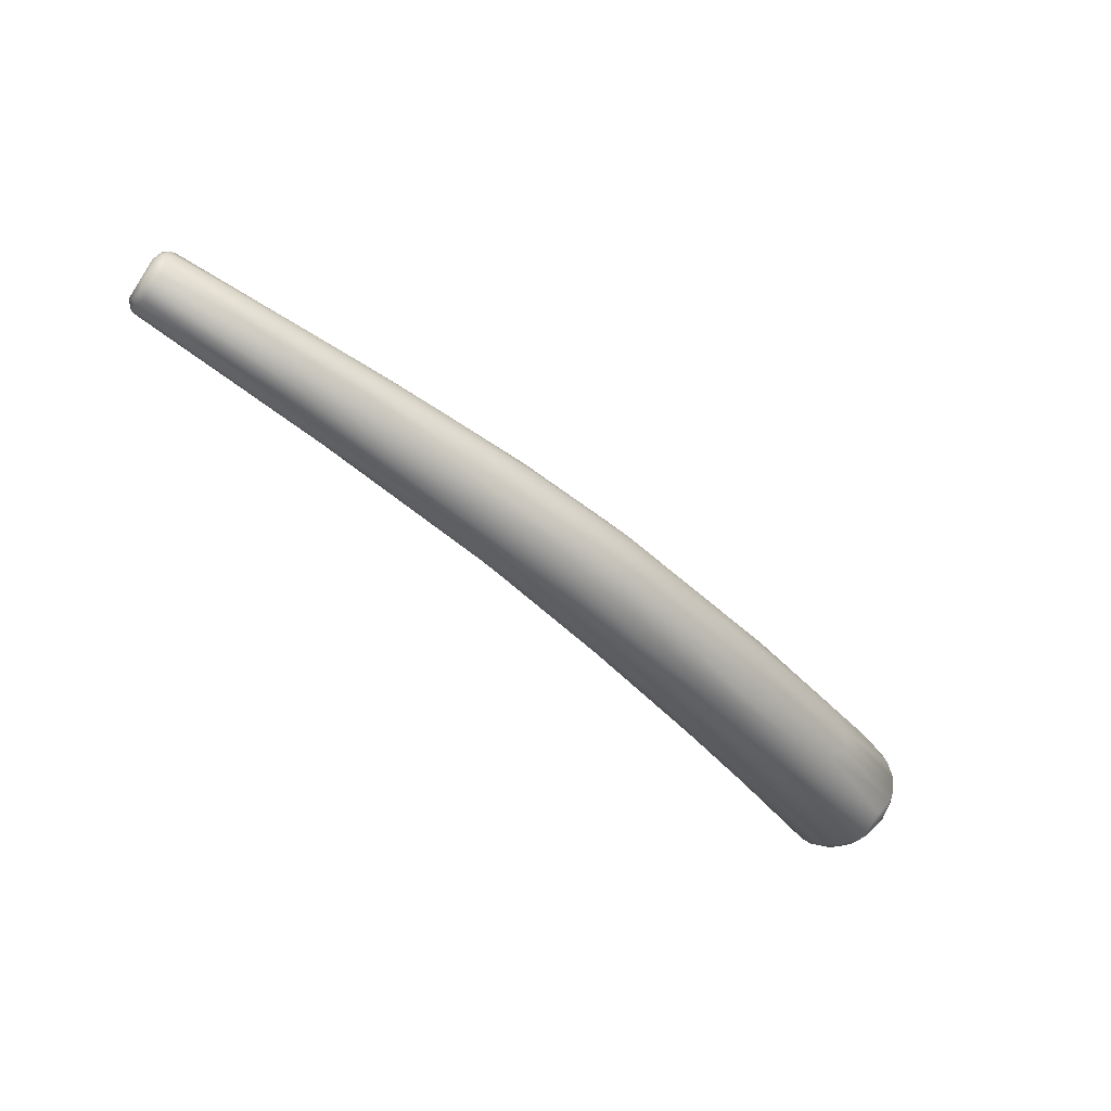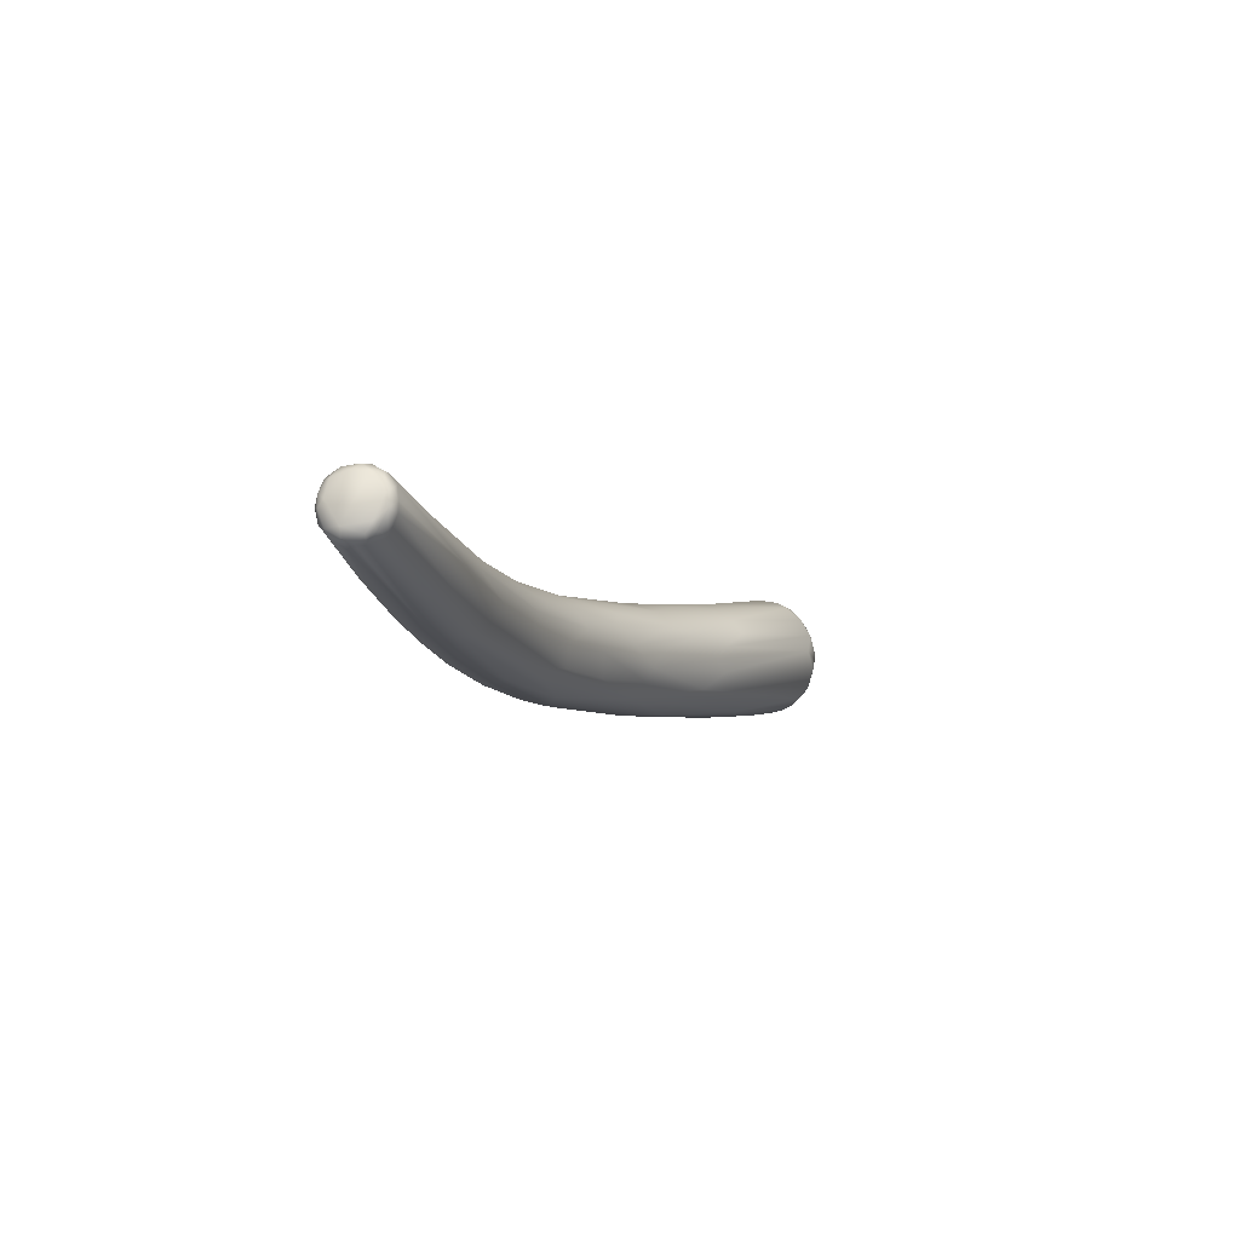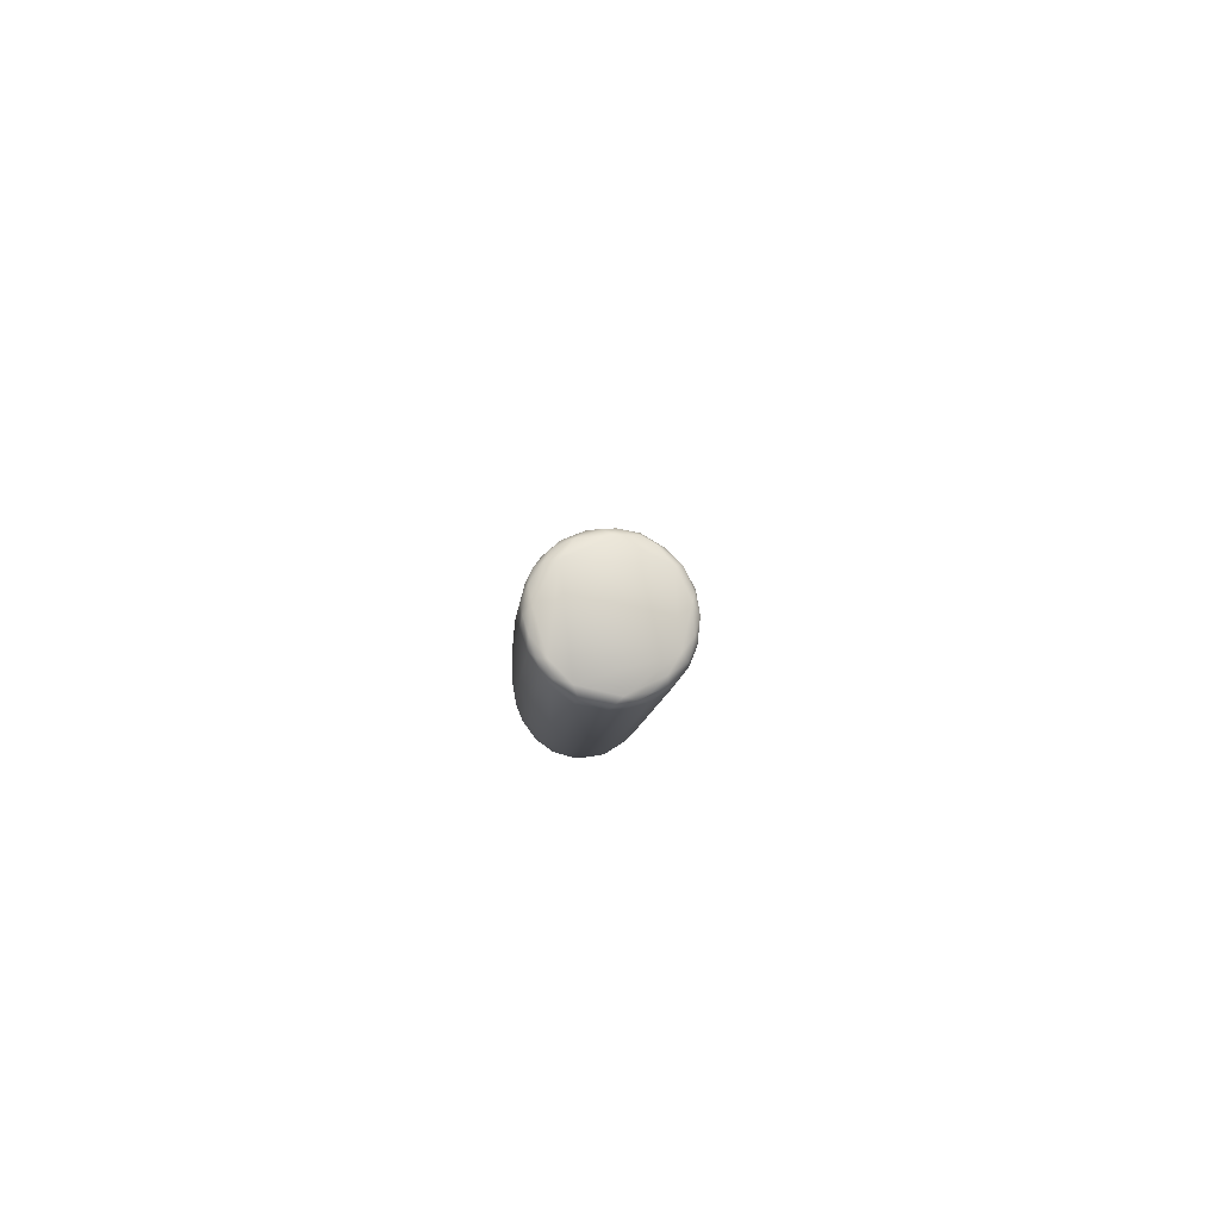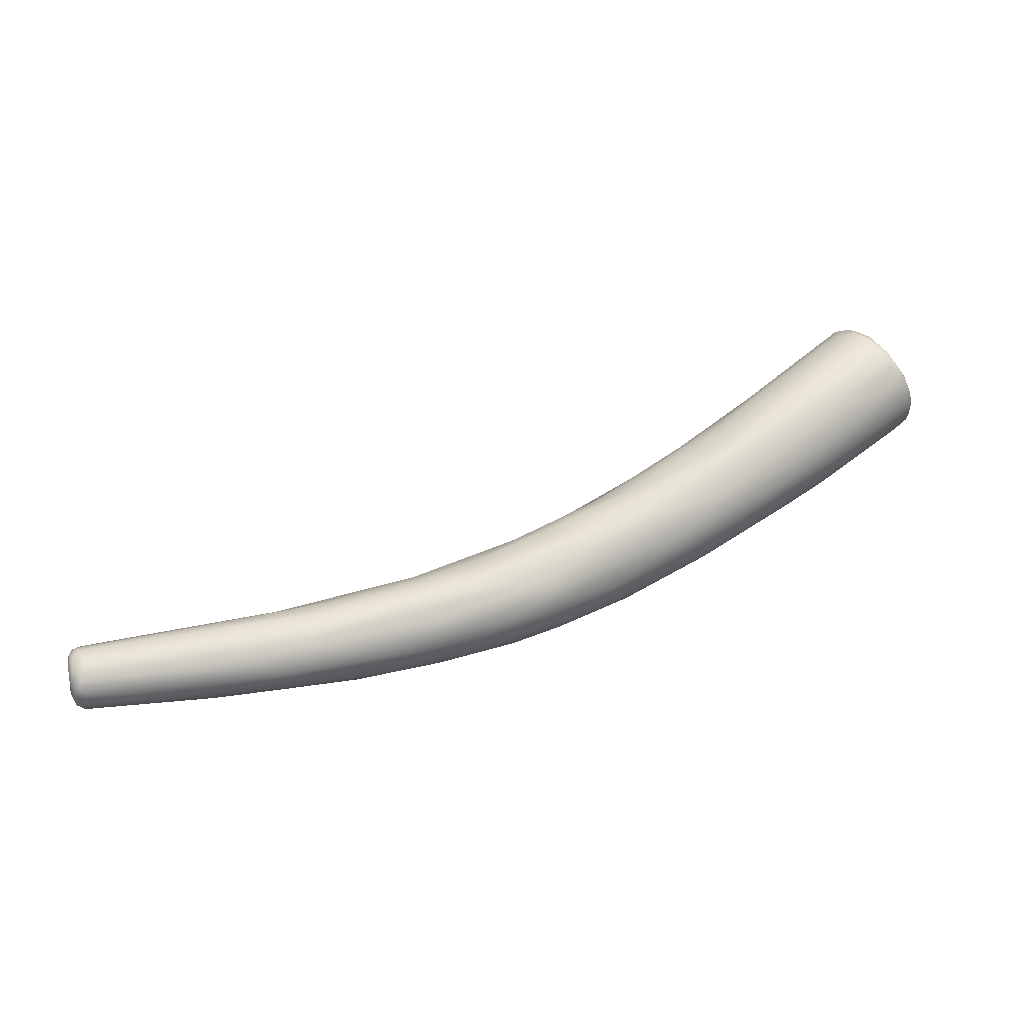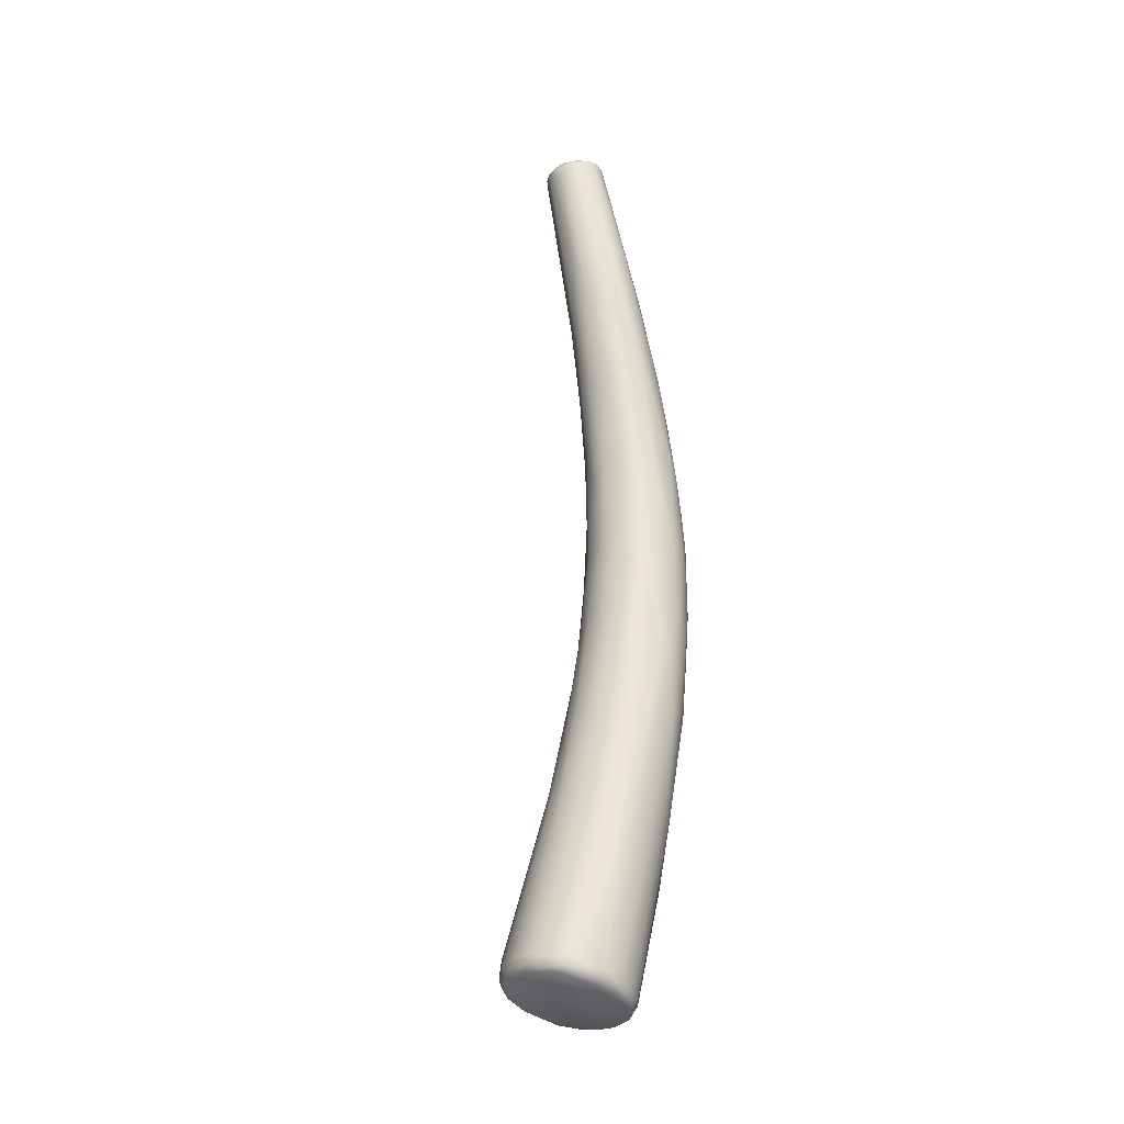
<metadata>
{"format":"obj","ext":"obj","renderer":"f3d","projection":"perspective","resolution":1024,"background":"white","views":[{"elev":-72.4,"azim":-46.8,"up":"+Z"},{"elev":-3.8,"azim":-83.5,"up":"+Y"},{"elev":15.3,"azim":88.1,"up":"+Z"},{"elev":15.1,"azim":-23.6,"up":"+Z"},{"elev":58.0,"azim":74.7,"up":"+Y"}]}
</metadata>
<code>
o FJ3006.obj_grp1.1648
v -0.4702 -0.2395 5.539
v -0.4702 -0.2376 5.539
v -0.4499 -0.2441 5.54
v -0.4705 -0.2358 5.539
v -0.4442 -0.2425 5.539
v -0.4709 -0.2413 5.541
v -0.4717 -0.2401 5.54
v -0.4702 -0.2424 5.543
v -0.4549 -0.2445 5.541
v -0.4549 -0.2457 5.542
v -0.4714 -0.2377 5.54
v -0.4715 -0.2366 5.54
v -0.4725 -0.2399 5.542
v -0.4721 -0.2413 5.542
v -0.4718 -0.2417 5.543
v -0.4717 -0.242 5.544
v -0.4711 -0.2421 5.545
v -0.4724 -0.2409 5.545
v -0.47 -0.2409 5.548
v -0.4726 -0.2393 5.546
v -0.4464 -0.2391 5.54
v -0.4692 -0.2357 5.539
v -0.4699 -0.2342 5.54
v -0.4442 -0.2493 5.546
v -0.4707 -0.2341 5.541
v -0.4695 -0.2333 5.541
v -0.4696 -0.2326 5.542
v -0.471 -0.2332 5.543
v -0.472 -0.2405 5.547
v -0.4711 -0.2334 5.546
v -0.472 -0.2378 5.548
v -0.4719 -0.2361 5.548
v -0.432 -0.2499 5.552
v -0.4718 -0.2391 5.548
v -0.4706 -0.2383 5.549
v -0.4688 -0.2323 5.543
v -0.4297 -0.2397 5.543
v -0.4374 -0.2377 5.545
v -0.4455 -0.2362 5.547
v -0.4692 -0.2324 5.545
v -0.4702 -0.2324 5.544
v -0.4711 -0.2343 5.547
v -0.4701 -0.2333 5.547
v -0.4683 -0.2334 5.547
v -0.4711 -0.2354 5.548
v -0.4708 -0.2369 5.549
v -0.4696 -0.2348 5.549
v -0.4446 -0.242 5.552
v -0.4382 -0.2484 5.541
v -0.4359 -0.2506 5.55
v -0.4322 -0.2481 5.553
v -0.4428 -0.2376 5.549
v -0.4548 -0.2361 5.549
v -0.4382 -0.245 5.54
v -0.4395 -0.2501 5.544
v -0.4272 -0.2439 5.541
v -0.4267 -0.2487 5.541
v -0.4384 -0.2496 5.543
v -0.4382 -0.2417 5.552
v -0.4223 -0.2507 5.542
v -0.4269 -0.2511 5.543
v -0.4291 -0.2528 5.548
v -0.428 -0.2463 5.555
v -0.4186 -0.2535 5.545
v -0.4211 -0.2541 5.547
v -0.4268 -0.2399 5.551
v -0.4253 -0.2393 5.549
v -0.4118 -0.2501 5.543
v -0.4129 -0.2517 5.543
v -0.4072 -0.256 5.548
v -0.419 -0.2471 5.541
v -0.4078 -0.2464 5.543
v -0.4142 -0.2554 5.552
v -0.4123 -0.2536 5.556
v -0.4278 -0.2416 5.553
v -0.4073 -0.2542 5.545
v -0.4126 -0.256 5.55
v -0.4111 -0.2443 5.544
v -0.4171 -0.2401 5.549
v -0.4 -0.2531 5.545
v -0.3956 -0.244 5.548
v -0.4075 -0.2417 5.547
v -0.4161 -0.2492 5.557
v -0.4154 -0.2459 5.557
v -0.4035 -0.2496 5.544
v -0.4022 -0.2574 5.551
v -0.3946 -0.2585 5.555
v -0.3979 -0.2575 5.557
v -0.4038 -0.2535 5.559
v -0.4109 -0.2409 5.552
v -0.4125 -0.2423 5.555
v -0.3978 -0.2562 5.548
v -0.3949 -0.2578 5.551
v -0.3961 -0.249 5.545
v -0.3977 -0.2416 5.552
v -0.4053 -0.25 5.56
v -0.4088 -0.2443 5.557
v -0.3926 -0.2512 5.546
v -0.3921 -0.2544 5.548
v -0.3901 -0.2567 5.55
v -0.3932 -0.2585 5.554
v -0.3937 -0.2465 5.547
v -0.3629 -0.2594 5.569
v -0.3867 -0.2527 5.548
v -0.3816 -0.2569 5.552
v -0.3799 -0.257 5.566
v -0.3915 -0.2544 5.563
v -0.3976 -0.2473 5.562
v -0.3937 -0.2506 5.564
v -0.3795 -0.2544 5.551
v -0.3836 -0.2586 5.555
v -0.3836 -0.2496 5.549
v -0.3845 -0.2423 5.554
v -0.3979 -0.2441 5.56
v -0.3977 -0.2424 5.557
v -0.3769 -0.2517 5.551
v -0.383 -0.2455 5.55
v -0.3782 -0.2474 5.551
v -0.3758 -0.2438 5.554
v -0.3908 -0.2417 5.556
v -0.3727 -0.2568 5.555
v -0.3645 -0.2585 5.56
v -0.3704 -0.2593 5.561
v -0.3701 -0.2596 5.563
v -0.3863 -0.2423 5.56
v -0.3833 -0.249 5.567
v -0.3864 -0.2458 5.565
v -0.3649 -0.2536 5.556
v -0.3638 -0.256 5.558
v -0.3828 -0.2439 5.564
v -0.3623 -0.2523 5.557
v -0.3665 -0.2501 5.555
v -0.3662 -0.2472 5.556
v -0.3648 -0.2454 5.557
v -0.3793 -0.2544 5.568
v -0.3695 -0.2414 5.564
v -0.3776 -0.2523 5.57
v -0.3578 -0.2591 5.565
v -0.3525 -0.2595 5.57
v -0.3609 -0.2414 5.565
v -0.3756 -0.2497 5.571
v -0.37 -0.2451 5.571
v -0.3471 -0.2533 5.564
v -0.3613 -0.2551 5.576
v -0.3549 -0.2575 5.563
v -0.3526 -0.2461 5.562
v -0.3445 -0.2585 5.58
v -0.3575 -0.2523 5.579
v -0.3685 -0.2427 5.569
v -0.365 -0.2466 5.575
v -0.3397 -0.2585 5.573
v -0.3438 -0.2594 5.575
v -0.3602 -0.2501 5.578
v -0.3594 -0.2413 5.571
v -0.3409 -0.255 5.568
v -0.3384 -0.2569 5.571
v -0.3492 -0.2486 5.562
v -0.3256 -0.2413 5.577
v -0.3304 -0.2559 5.591
v -0.3399 -0.2506 5.567
v -0.3341 -0.2589 5.582
v -0.3452 -0.2402 5.573
v -0.3498 -0.2411 5.578
v -0.3569 -0.2478 5.58
v -0.3237 -0.244 5.576
v -0.3259 -0.2395 5.579
v -0.3475 -0.2401 5.575
v -0.3507 -0.243 5.58
v -0.3511 -0.2454 5.582
v -0.3342 -0.2476 5.593
v -0.3227 -0.2486 5.575
v -0.3237 -0.2525 5.576
v -0.3232 -0.2549 5.578
v -0.3235 -0.256 5.579
v -0.3229 -0.2464 5.575
v -0.3264 -0.2583 5.584
v -0.3244 -0.2575 5.582
v -0.3272 -0.2582 5.587
v -0.3287 -0.2577 5.588
v -0.3323 -0.2447 5.593
v -0.322 -0.2519 5.577
v -0.322 -0.248 5.576
v -0.3224 -0.2546 5.579
v -0.3218 -0.2525 5.579
v -0.3229 -0.2552 5.581
v -0.3234 -0.2565 5.581
v -0.3244 -0.2573 5.584
v -0.3256 -0.2568 5.586
v -0.3257 -0.258 5.585
v -0.3282 -0.2538 5.591
v -0.3274 -0.2573 5.588
v -0.329 -0.2568 5.59
v -0.3285 -0.2555 5.591
v -0.3309 -0.2537 5.593
v -0.3218 -0.247 5.577
v -0.3223 -0.2454 5.576
v -0.3238 -0.2419 5.578
v -0.3226 -0.2439 5.577
v -0.3302 -0.2477 5.593
v -0.3299 -0.2546 5.592
v -0.33 -0.2521 5.593
v -0.332 -0.2506 5.593
v -0.3312 -0.249 5.594
v -0.3233 -0.2421 5.579
v -0.3252 -0.2396 5.58
v -0.3246 -0.2405 5.581
v -0.3266 -0.2385 5.582
v -0.326 -0.2389 5.583
v -0.3275 -0.2391 5.586
v -0.3297 -0.2381 5.584
v -0.3314 -0.2396 5.589
v -0.3298 -0.2386 5.587
v -0.3277 -0.2382 5.585
v -0.3311 -0.2447 5.593
v -0.3318 -0.2474 5.594
v -0.3306 -0.243 5.592
v -0.3304 -0.24 5.59
v -0.3318 -0.2419 5.591
v -0.3285 -0.2388 5.587
v -0.3292 -0.2411 5.59
f 1 2 3
f 5 3 2
f 1 6 7
f 1 9 6
f 6 9 10
f 11 2 1
f 7 11 1
f 11 13 12
f 4 2 11
f 12 4 11
f 6 14 7
f 13 7 14
f 6 15 14
f 6 8 15
f 13 11 7
f 16 14 15
f 15 8 16
f 16 17 18
f 18 13 14
f 14 16 18
f 13 18 20
f 10 8 6
f 22 2 4
f 23 21 22
f 24 17 16
f 16 8 24
f 25 23 4
f 26 23 25
f 25 27 26
f 22 4 23
f 4 12 25
f 28 25 12
f 25 28 27
f 17 29 18
f 29 17 19
f 28 12 13
f 13 30 28
f 31 32 20
f 13 20 32
f 20 18 29
f 20 29 31
f 29 19 34
f 31 29 34
f 35 19 33
f 35 34 19
f 35 31 34
f 5 2 22
f 5 22 21
f 27 37 26
f 27 36 38
f 37 27 38
f 39 38 36
f 40 39 36
f 27 41 36
f 41 27 28
f 30 41 28
f 40 36 41
f 43 41 30
f 43 30 42
f 40 41 43
f 40 43 44
f 30 13 32
f 30 32 42
f 32 31 45
f 42 32 45
f 42 45 43
f 45 46 47
f 45 47 43
f 43 47 44
f 35 46 31
f 46 45 31
f 48 46 35
f 48 47 46
f 9 49 58
f 9 58 10
f 3 9 1
f 33 51 35
f 40 44 52
f 53 52 44
f 44 47 53
f 55 24 8
f 3 49 9
f 54 3 5
f 55 8 10
f 50 17 24
f 26 21 23
f 17 50 19
f 50 33 19
f 51 48 35
f 3 57 49
f 54 57 3
f 58 55 10
f 5 21 56
f 40 52 39
f 53 47 59
f 57 60 49
f 49 60 61
f 58 49 61
f 62 24 55
f 37 21 26
f 62 50 24
f 48 51 63
f 47 48 59
f 58 64 65
f 58 65 55
f 66 39 52
f 39 66 67
f 68 69 57
f 57 69 60
f 60 64 61
f 64 70 65
f 54 56 71
f 57 54 71
f 61 64 58
f 56 54 5
f 65 62 55
f 73 50 62
f 74 33 50
f 39 67 38
f 52 53 75
f 76 70 64
f 68 57 71
f 62 77 73
f 78 72 56
f 72 71 56
f 77 62 65
f 78 56 21
f 37 78 21
f 74 51 33
f 79 38 67
f 59 75 53
f 48 63 59
f 69 80 76
f 60 76 64
f 60 69 76
f 81 78 37
f 82 37 38
f 38 79 82
f 83 63 51
f 84 59 63
f 75 59 84
f 80 68 85
f 68 71 85
f 69 68 80
f 71 72 85
f 86 65 70
f 77 65 86
f 86 87 77
f 87 73 77
f 73 88 50
f 89 83 74
f 83 51 74
f 67 90 79
f 67 66 91
f 75 91 66
f 83 84 63
f 52 75 66
f 80 92 76
f 70 76 92
f 93 86 70
f 92 93 70
f 87 88 73
f 82 81 37
f 79 95 82
f 79 90 95
f 97 91 75
f 97 75 84
f 83 96 84
f 80 85 98
f 98 85 94
f 92 80 99
f 99 100 92
f 93 101 86
f 94 85 72
f 86 101 87
f 102 72 78
f 72 102 94
f 74 50 88
f 67 91 90
f 104 99 80
f 92 100 93
f 80 98 104
f 81 102 78
f 103 106 88
f 74 88 106
f 107 89 106
f 89 74 106
f 108 84 96
f 89 96 83
f 108 96 109
f 99 104 110
f 100 99 110
f 111 100 105
f 98 94 112
f 104 98 112
f 93 111 101
f 100 111 93
f 112 94 102
f 95 113 82
f 108 97 84
f 91 97 114
f 91 115 90
f 114 115 91
f 110 105 100
f 104 112 116
f 102 81 117
f 112 102 118
f 118 102 117
f 87 103 88
f 119 117 81
f 119 81 82
f 113 119 82
f 120 95 90
f 120 90 115
f 114 97 108
f 109 89 107
f 89 109 96
f 116 110 104
f 122 111 105
f 122 105 121
f 105 110 121
f 111 124 101
f 101 124 87
f 120 115 125
f 108 127 114
f 126 108 109
f 128 129 110
f 110 129 121
f 122 123 111
f 126 127 108
f 114 130 115
f 110 116 131
f 110 131 128
f 116 112 132
f 112 118 132
f 118 133 132
f 124 111 123
f 134 118 117
f 113 95 136
f 95 120 136
f 107 106 135
f 109 107 135
f 137 126 109
f 131 116 132
f 121 129 122
f 122 138 123
f 139 123 138
f 139 124 123
f 134 133 118
f 134 117 119
f 137 109 135
f 141 126 137
f 120 125 136
f 125 115 130
f 127 126 142
f 127 130 114
f 129 128 143
f 87 124 103
f 140 119 113
f 106 144 135
f 122 129 145
f 134 146 133
f 106 103 147
f 113 136 140
f 148 137 144
f 136 125 149
f 142 126 150
f 144 137 135
f 125 130 149
f 130 127 142
f 143 128 131
f 145 151 122
f 151 138 122
f 139 152 124
f 152 103 124
f 153 137 148
f 154 136 149
f 126 141 150
f 155 129 143
f 155 145 129
f 156 151 145
f 157 131 132
f 132 133 157
f 146 157 133
f 119 158 134
f 159 106 147
f 153 141 137
f 142 149 130
f 160 131 157
f 131 160 143
f 145 155 156
f 139 138 151
f 152 161 103
f 161 147 103
f 158 146 134
f 154 149 163
f 164 141 153
f 150 141 164
f 165 157 146
f 165 146 158
f 166 119 140
f 162 166 140
f 140 136 167
f 154 167 136
f 150 168 142
f 168 149 142
f 168 150 169
f 150 164 169
f 139 151 152
f 167 154 163
f 170 153 148
f 170 164 153
f 160 157 171
f 155 143 172
f 174 156 173
f 174 151 156
f 140 167 162
f 149 168 163
f 155 173 156
f 160 171 172
f 172 143 160
f 176 152 151
f 151 177 176
f 152 176 161
f 179 147 161
f 179 161 178
f 166 158 119
f 170 180 164
f 169 164 180
f 173 155 172
f 179 192 147
f 159 147 192
f 144 106 159
f 171 181 172
f 182 181 171
f 173 172 181
f 183 173 181
f 183 181 184
f 173 183 174
f 183 184 185
f 171 157 175
f 177 151 174
f 186 174 183
f 174 186 177
f 183 185 186
f 177 189 176
f 177 186 187
f 189 177 187
f 185 187 186
f 185 188 187
f 189 187 188
f 190 188 185
f 178 161 176
f 178 176 189
f 178 189 191
f 189 188 191
f 191 179 178
f 179 191 192
f 191 193 192
f 194 144 159
f 195 181 182
f 195 184 181
f 157 165 175
f 171 175 182
f 175 196 182
f 196 175 165
f 196 195 182
f 165 197 196
f 165 158 197
f 198 196 197
f 198 195 196
f 190 185 184
f 190 184 206
f 199 190 220
f 190 206 220
f 193 191 188
f 193 188 190
f 200 159 192
f 200 194 159
f 192 193 200
f 201 200 193
f 201 193 190
f 202 203 170
f 144 194 202
f 202 148 144
f 194 200 201
f 201 202 194
f 201 203 202
f 148 202 170
f 204 195 198
f 197 158 166
f 166 205 197
f 206 195 204
f 198 197 204
f 205 204 197
f 204 205 206
f 195 206 184
f 166 162 207
f 166 207 205
f 206 205 208
f 208 205 207
f 209 220 206
f 207 162 210
f 167 210 162
f 167 163 211
f 212 210 167
f 212 167 211
f 214 215 199
f 216 214 199
f 216 199 220
f 199 201 190
f 201 199 203
f 215 170 203
f 215 203 199
f 211 163 168
f 168 169 218
f 169 180 218
f 168 218 211
f 218 180 216
f 218 217 211
f 215 180 170
f 180 215 214
f 214 216 180
f 206 208 209
f 213 208 207
f 213 207 210
f 208 213 209
f 209 213 219
f 212 213 210
f 212 219 213
f 212 211 217
f 212 217 219
f 219 217 220
f 219 220 209
f 220 217 216
f 218 216 217

</code>
